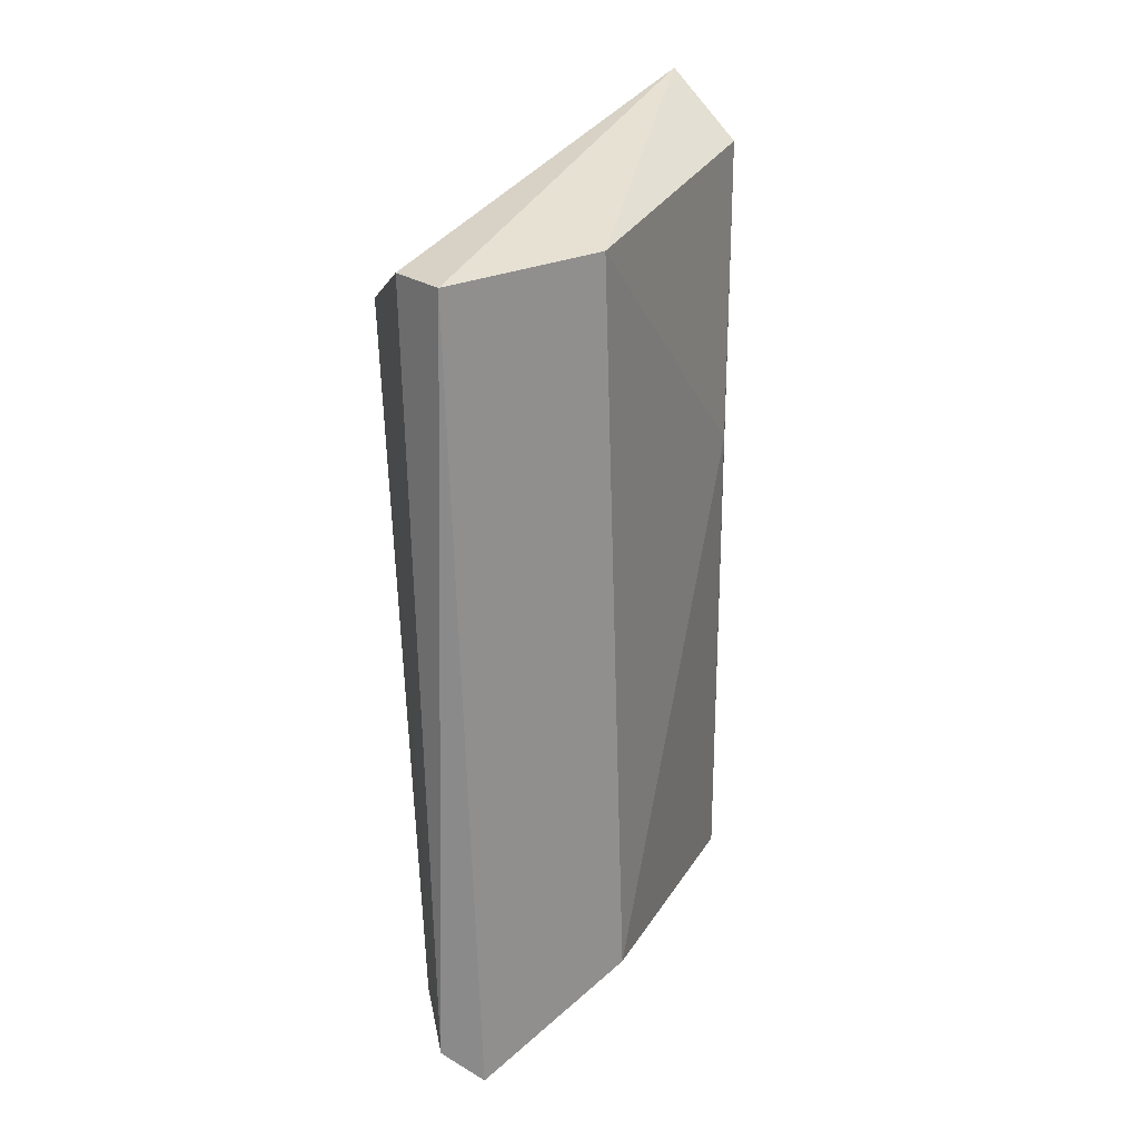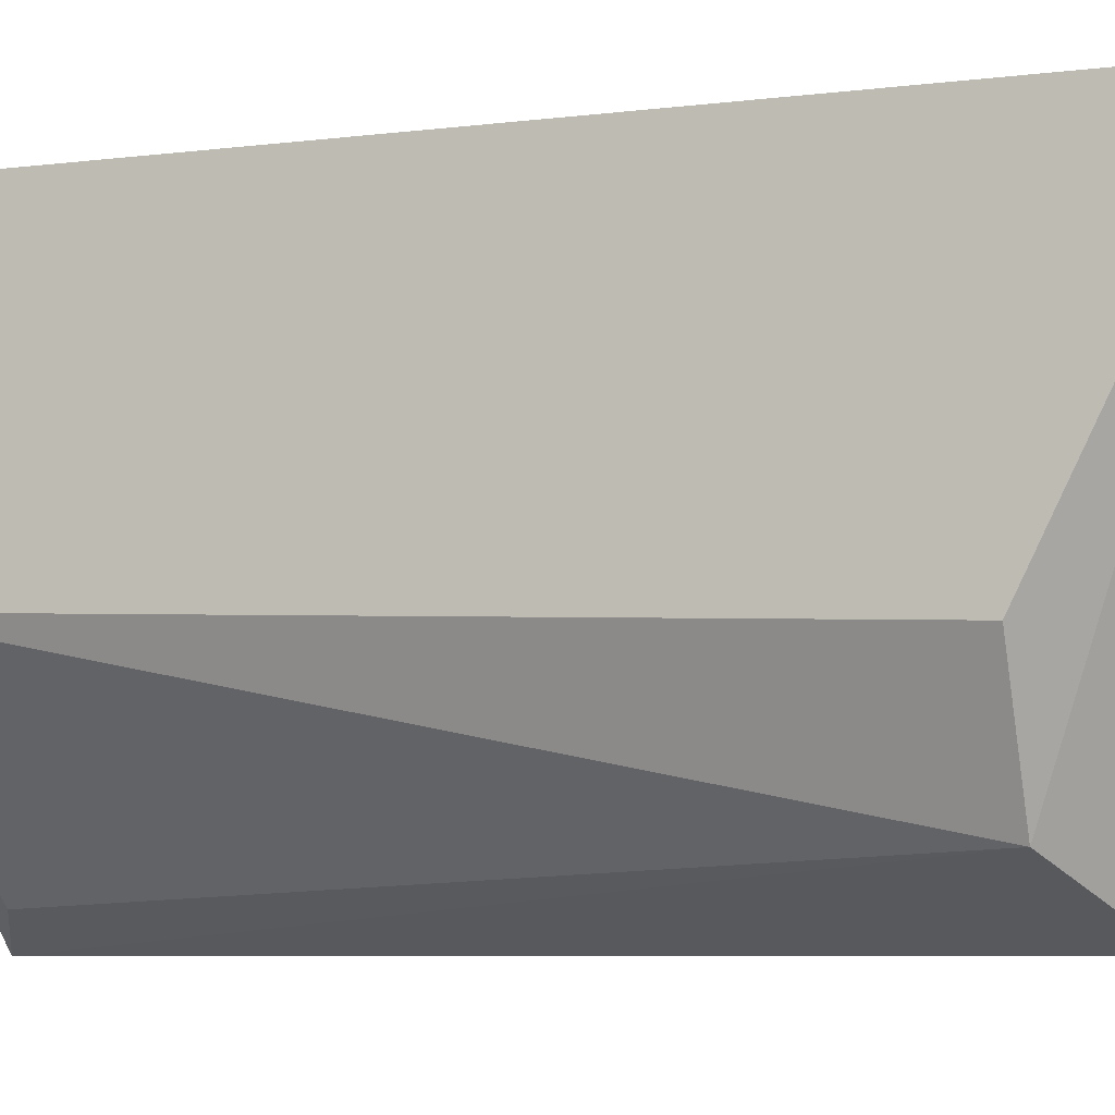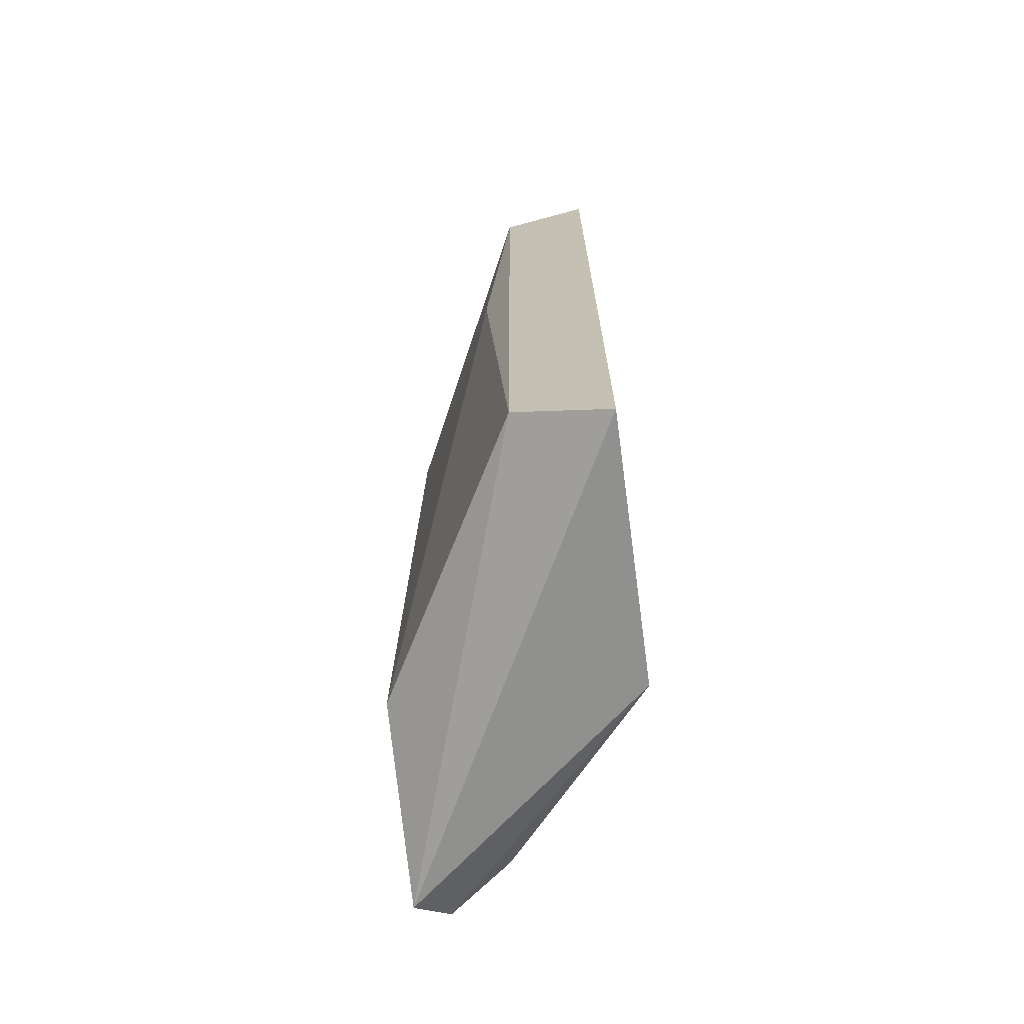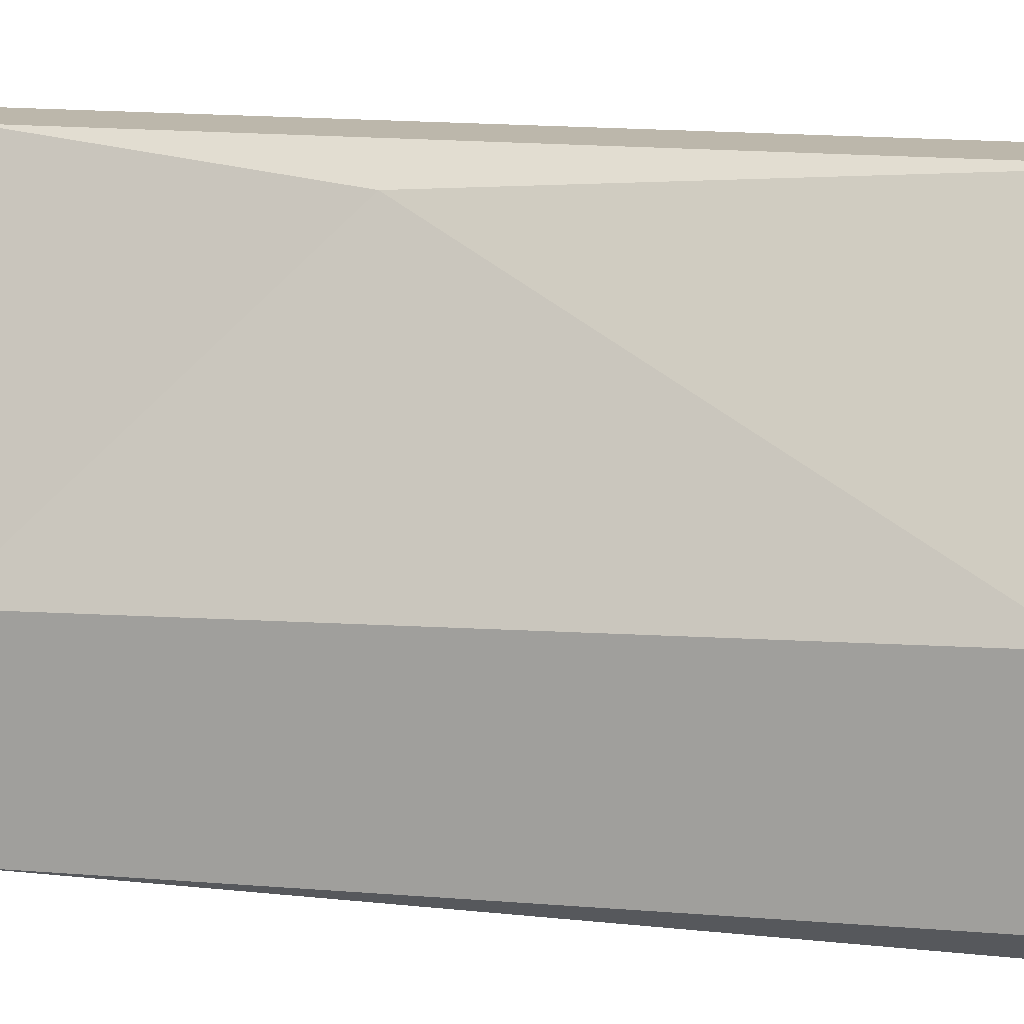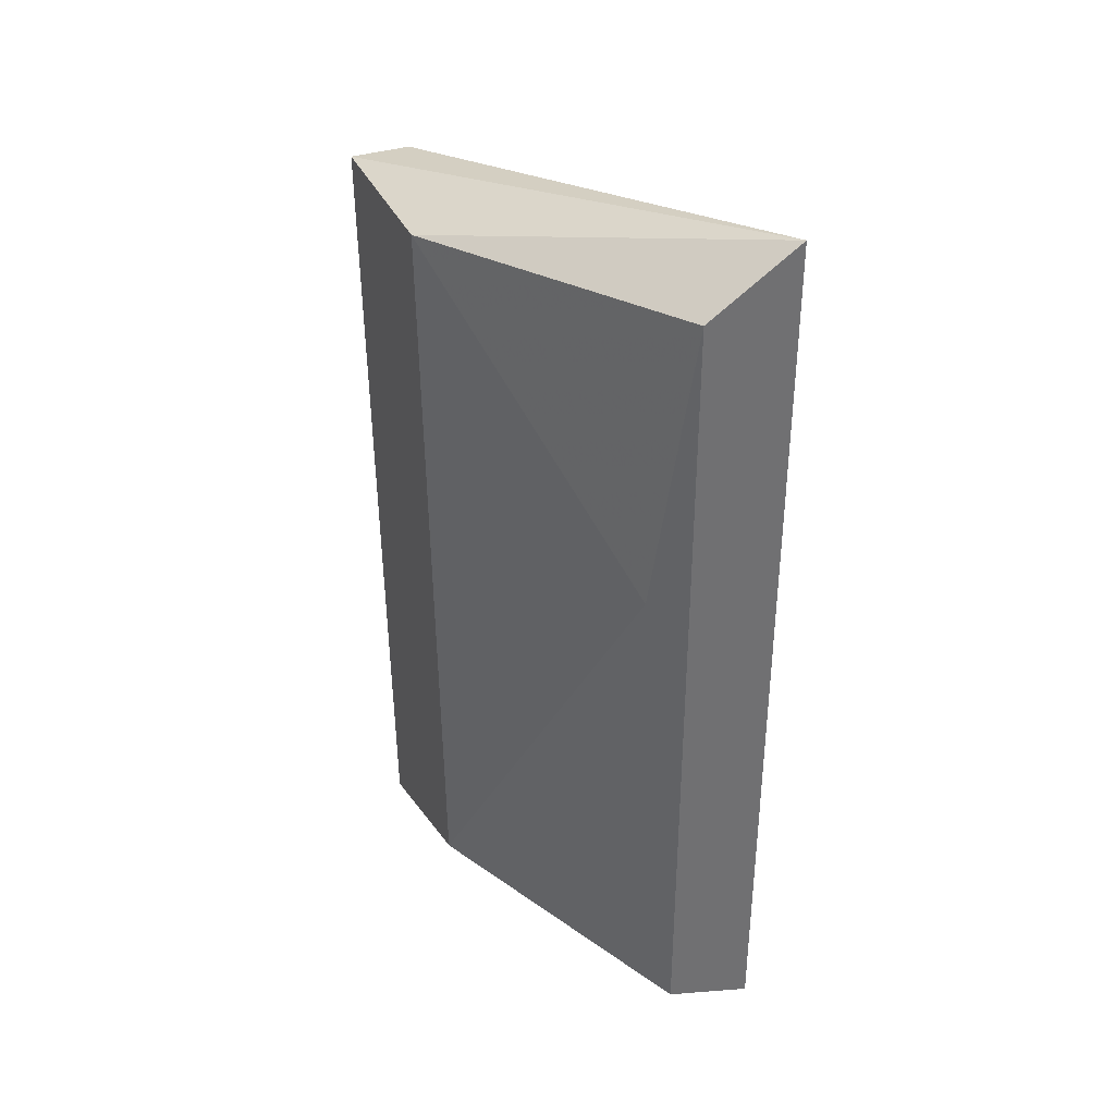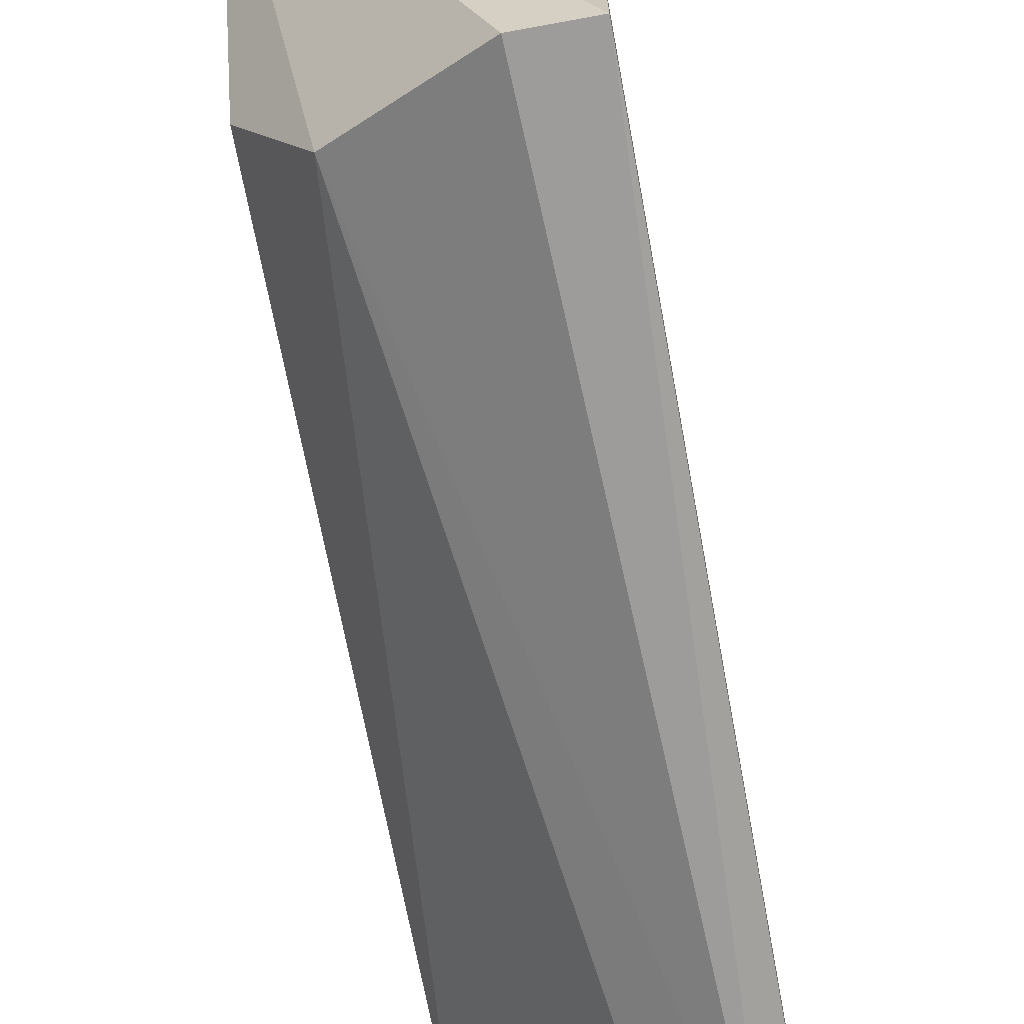
<metadata>
{"format":"obj","ext":"obj","renderer":"f3d","projection":"perspective","resolution":1024,"background":"white","views":[{"elev":23.9,"azim":50.0,"up":"+Z"},{"elev":-6.8,"azim":-69.8,"up":"+Y"},{"elev":-70.1,"azim":-172.2,"up":"+Z"},{"elev":14.3,"azim":105.2,"up":"+Y"},{"elev":36.4,"azim":157.5,"up":"+Z"},{"elev":-70.1,"azim":10.4,"up":"+Y"}]}
</metadata>
<code>
v -0.02171 -0.03458 0.007987
v -0.02063 -0.03994 0.001905
v -0.02135 -0.03958 0.002263
v -0.02099 -0.03994 0.01121
v -0.02314 -0.0378 0.01049
v -0.02314 -0.03422 0.001546
v -0.02314 -0.03422 0.01228
v -0.02027 -0.03744 0.002263
v -0.02027 -0.0378 0.01121
v -0.02314 -0.03744 0.001905
v -0.02206 -0.03422 0.001905
v -0.02242 -0.03923 0.01049
v -0.02027 -0.03994 0.01121
v -0.02206 -0.03422 0.01157
v -0.02027 -0.03958 0.001546
f 9 7 13
f 8 9 13
f 9 1 14
f 7 9 14
f 1 11 14
f 10 6 15
f 2 10 15
f 6 11 15
f 11 8 15
f 13 2 15
f 7 4 13
f 11 7 14
f 4 2 13
f 7 5 12
f 10 3 12
f 8 13 15
f 5 10 12
f 8 1 9
f 2 3 10
f 5 6 10
f 6 5 7
f 1 8 11
f 3 2 12
f 2 4 12
f 4 7 12
f 6 7 11

</code>
